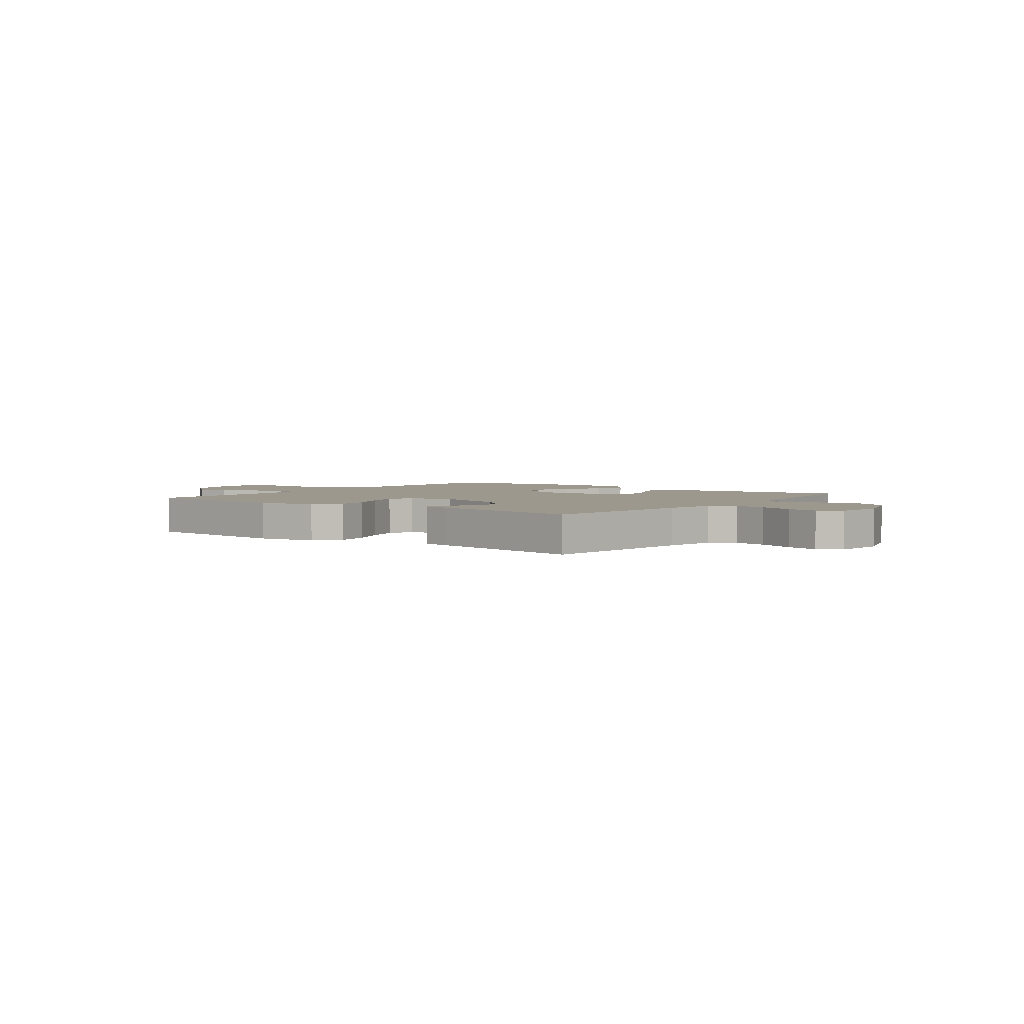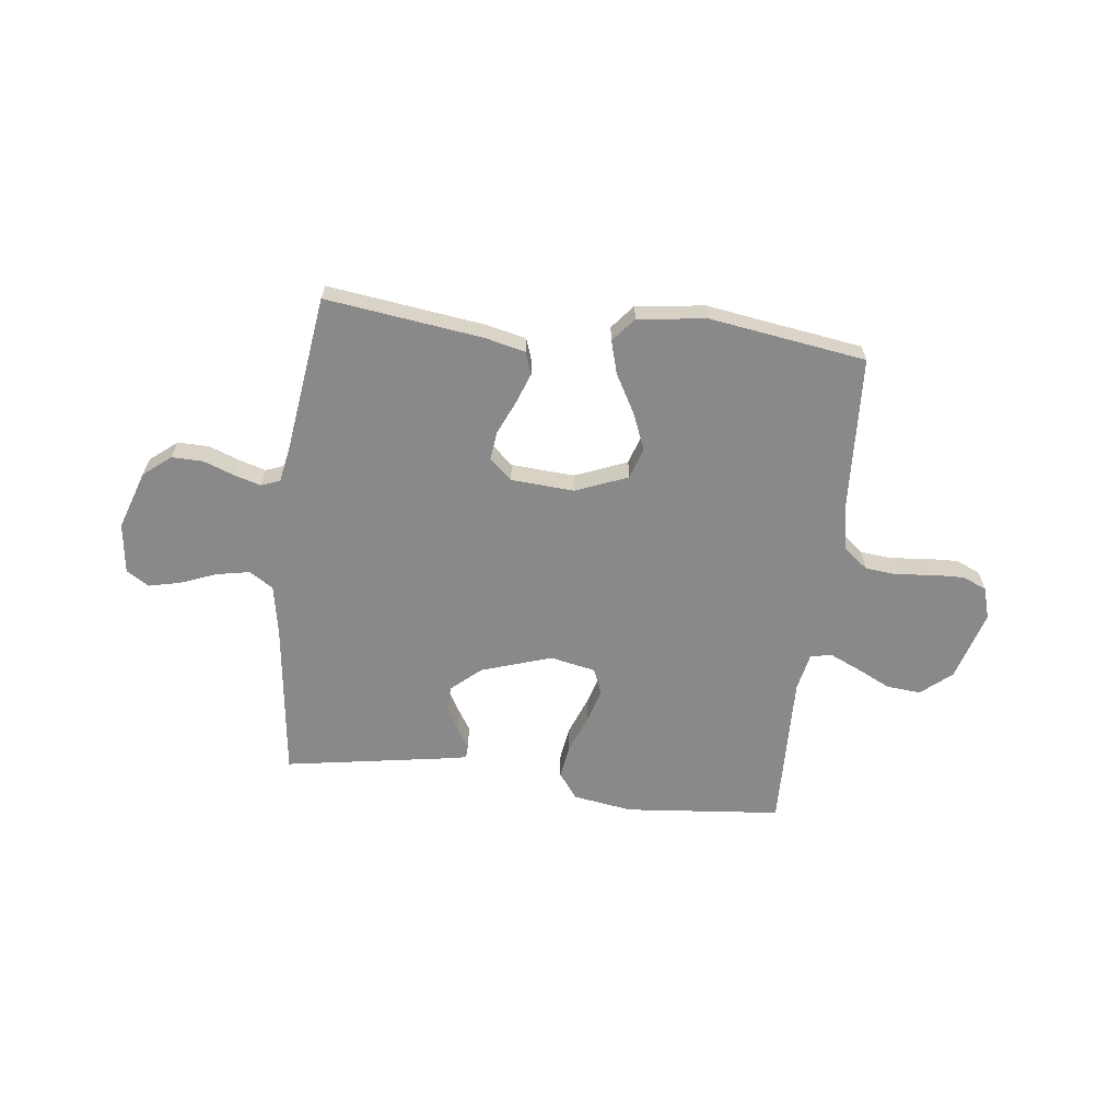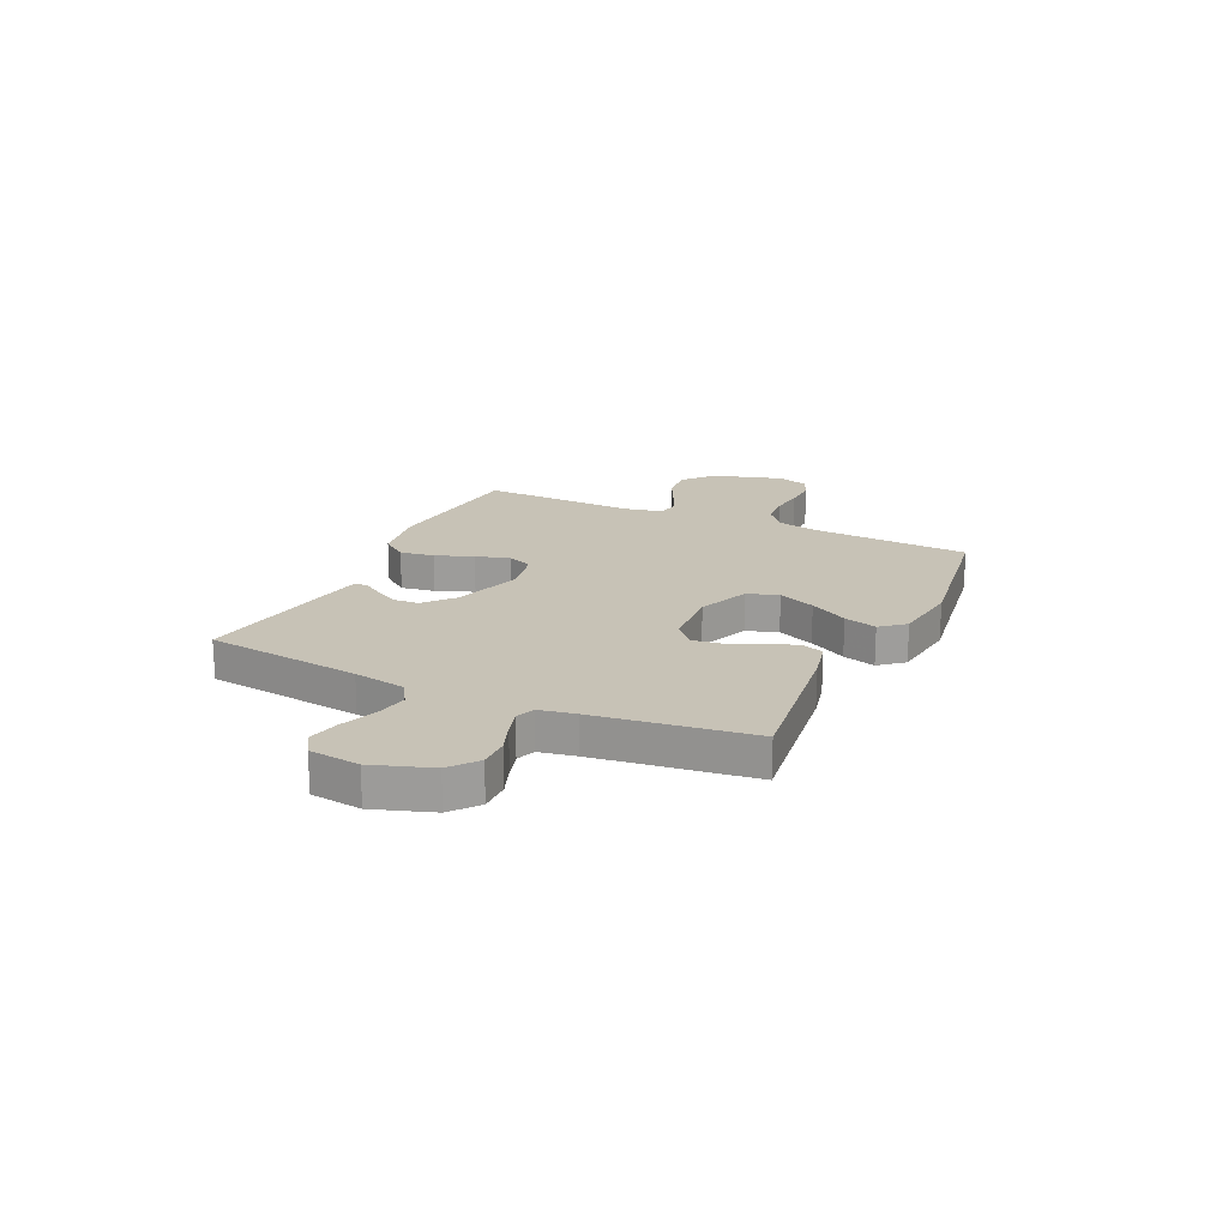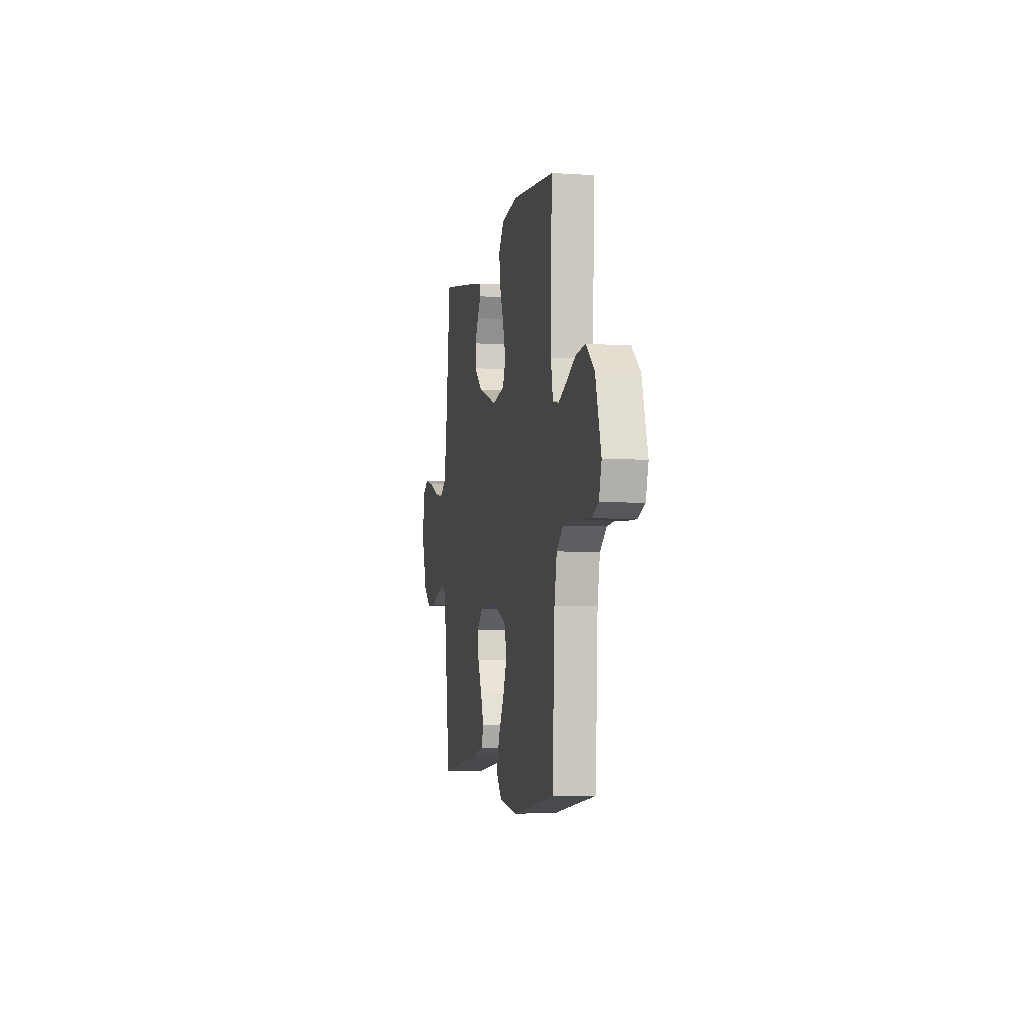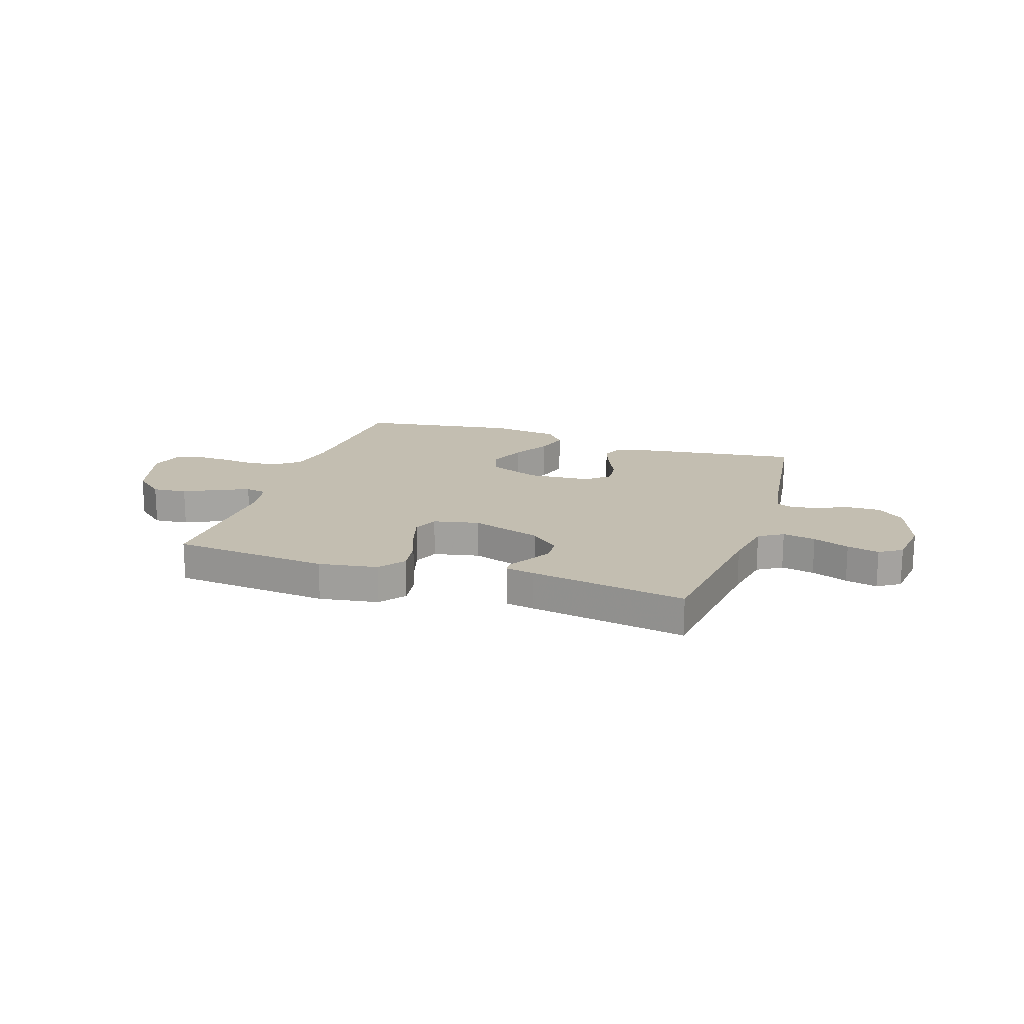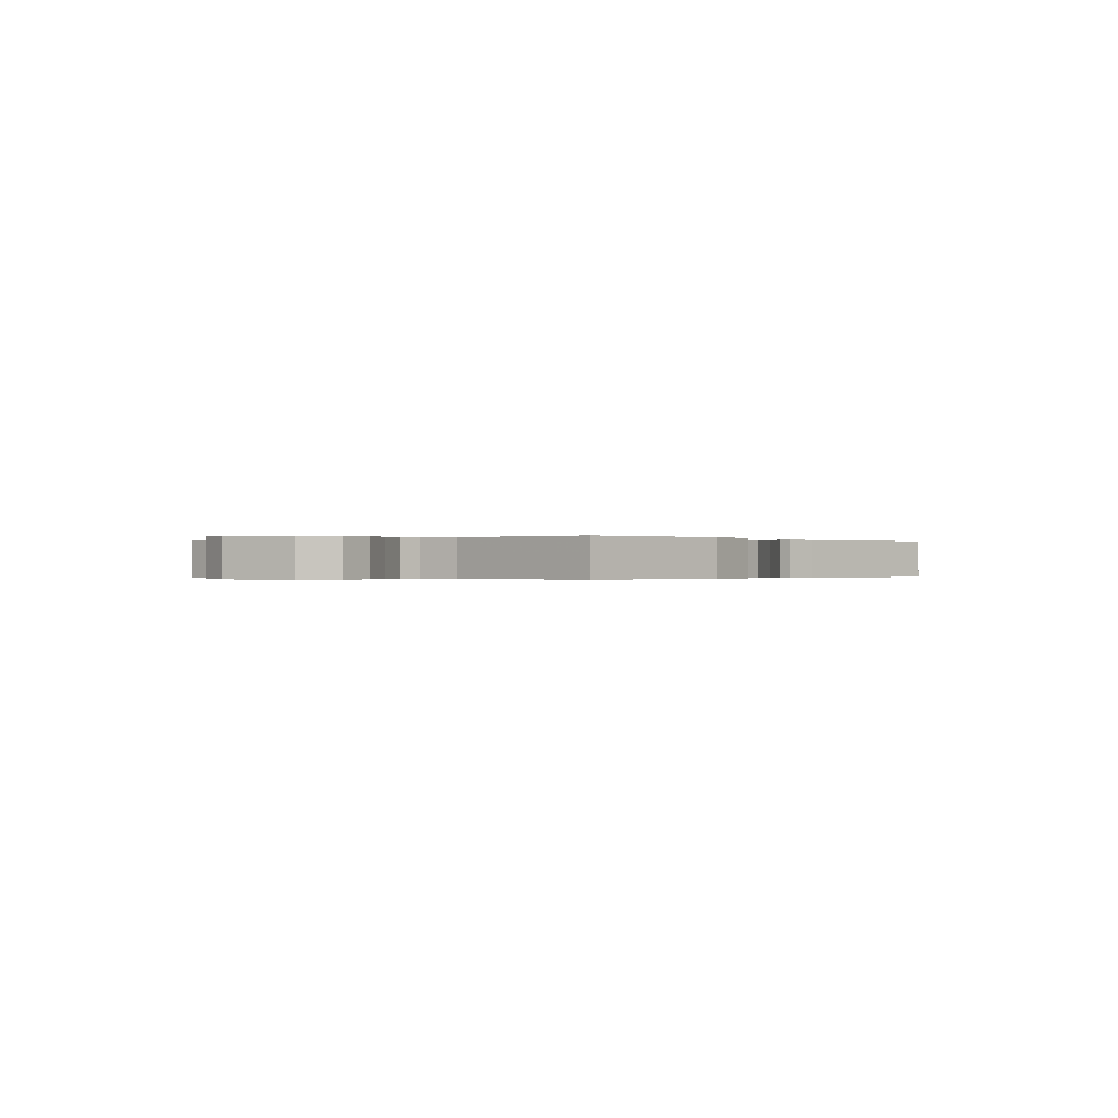
<metadata>
{"format":"obj","ext":"obj","renderer":"f3d","projection":"perspective","resolution":1024,"background":"white","views":[{"elev":3.2,"azim":37.0,"up":"+Y"},{"elev":-63.2,"azim":173.2,"up":"+Y"},{"elev":19.2,"azim":115.1,"up":"+Y"},{"elev":-4.7,"azim":-101.2,"up":"+Z"},{"elev":17.2,"azim":18.3,"up":"+Y"},{"elev":-0.2,"azim":-48.8,"up":"+Y"}]}
</metadata>
<code>
v -0.5 0.07 0.5
v -0.2 0.07 0.528
v -0.087 0.07 0.51
v -0.05 0.07 0.461
v -0.06 0.07 0.395
v -0.088 0.07 0.323
v -0.107 0.07 0.257
v -0.087 0.07 0.209
v 0 0.07 0.191
v 0.135 0.07 0.235
v 0.191 0.07 0.284
v 0.193 0.07 0.333
v 0.168 0.07 0.378
v 0.144 0.07 0.416
v 0.145 0.07 0.441
v 0.2 0.07 0.451
v 0.5 0.07 0.5
v 0.537 0.07 0.2
v 0.555 0.07 0.1
v 0.601 0.07 0.071
v 0.664 0.07 0.083
v 0.733 0.07 0.11
v 0.794 0.07 0.124
v 0.837 0.07 0.097
v 0.849 0.07 0
v 0.811 0.07 -0.112
v 0.759 0.07 -0.154
v 0.699 0.07 -0.153
v 0.64 0.07 -0.131
v 0.589 0.07 -0.116
v 0.553 0.07 -0.13
v 0.54 0.07 -0.2
v 0.5 0.07 -0.5
v 0.2 0.07 -0.46
v 0.122 0.07 -0.442
v 0.107 0.07 -0.399
v 0.129 0.07 -0.34
v 0.157 0.07 -0.277
v 0.164 0.07 -0.221
v 0.121 0.07 -0.183
v 0 0.07 -0.175
v -0.1 0.07 -0.215
v -0.119 0.07 -0.275
v -0.09 0.07 -0.346
v -0.049 0.07 -0.419
v -0.031 0.07 -0.482
v -0.069 0.07 -0.528
v -0.2 0.07 -0.545
v -0.5 0.07 -0.5
v -0.516 0.07 -0.2
v -0.533 0.07 -0.115
v -0.579 0.07 -0.078
v -0.641 0.07 -0.072
v -0.709 0.07 -0.079
v -0.771 0.07 -0.081
v -0.817 0.07 -0.061
v -0.835 0.07 0
v -0.795 0.07 0.134
v -0.737 0.07 0.183
v -0.671 0.07 0.177
v -0.606 0.07 0.145
v -0.548 0.07 0.119
v -0.507 0.07 0.127
v -0.492 0.07 0.2
v -0.5 0 0.5
v -0.2 0 0.528
v -0.087 0 0.51
v -0.05 0 0.461
v -0.06 0 0.395
v -0.088 0 0.323
v -0.107 0 0.257
v -0.087 0 0.209
v 0 0 0.191
v 0.135 0 0.235
v 0.191 0 0.284
v 0.193 0 0.333
v 0.168 0 0.378
v 0.144 0 0.416
v 0.145 0 0.441
v 0.2 0 0.451
v 0.5 0 0.5
v 0.537 0 0.2
v 0.555 0 0.1
v 0.601 0 0.071
v 0.664 0 0.083
v 0.733 0 0.11
v 0.794 0 0.124
v 0.837 0 0.097
v 0.849 0 0
v 0.811 0 -0.112
v 0.759 0 -0.154
v 0.699 0 -0.153
v 0.64 0 -0.131
v 0.589 0 -0.116
v 0.553 0 -0.13
v 0.54 0 -0.2
v 0.5 0 -0.5
v 0.2 0 -0.46
v 0.122 0 -0.442
v 0.107 0 -0.399
v 0.129 0 -0.34
v 0.157 0 -0.277
v 0.164 0 -0.221
v 0.121 0 -0.183
v 0 0 -0.175
v -0.1 0 -0.215
v -0.119 0 -0.275
v -0.09 0 -0.346
v -0.049 0 -0.419
v -0.031 0 -0.482
v -0.069 0 -0.528
v -0.2 0 -0.545
v -0.5 0 -0.5
v -0.516 0 -0.2
v -0.533 0 -0.115
v -0.579 0 -0.078
v -0.641 0 -0.072
v -0.709 0 -0.079
v -0.771 0 -0.081
v -0.817 0 -0.061
v -0.835 0 0
v -0.795 0 0.134
v -0.737 0 0.183
v -0.671 0 0.177
v -0.606 0 0.145
v -0.548 0 0.119
v -0.507 0 0.127
v -0.492 0 0.2
f 59 60 61
f 58 59 61
f 57 58 61
f 56 57 61
f 55 56 61
f 54 55 61
f 53 54 61
f 52 53 61 62
f 51 52 62 63
f 48 49 50
f 47 48 50
f 46 47 50
f 45 46 50
f 44 45 50
f 51 63 64
f 50 51 64
f 44 50 64
f 43 44 64
f 36 37 38
f 35 36 38
f 34 35 38
f 33 34 38
f 32 33 38
f 31 32 38 39
f 30 31 39 40
f 27 28 29
f 26 27 29
f 25 26 29
f 24 25 29
f 23 24 29
f 22 23 29
f 21 22 29
f 20 21 29 30
f 30 40 41
f 20 30 41
f 19 20 41
f 16 17 18
f 15 16 18
f 14 15 18
f 13 14 18
f 12 13 18 19
f 4 5 6
f 3 4 6
f 2 3 6
f 1 2 6
f 64 1 6
f 64 6 7
f 64 7 8
f 43 64 8
f 42 43 8
f 41 42 8 9
f 19 41 9 10
f 11 12 19
f 10 11 19
f 125 124 123
f 125 123 122
f 125 122 121
f 125 121 120
f 125 120 119
f 125 119 118
f 125 118 117
f 126 125 117 116
f 127 126 116 115
f 114 113 112
f 114 112 111
f 114 111 110
f 114 110 109
f 114 109 108
f 128 127 115
f 128 115 114
f 128 114 108
f 128 108 107
f 102 101 100
f 102 100 99
f 102 99 98
f 102 98 97
f 102 97 96
f 103 102 96 95
f 104 103 95 94
f 93 92 91
f 93 91 90
f 93 90 89
f 93 89 88
f 93 88 87
f 93 87 86
f 93 86 85
f 94 93 85 84
f 105 104 94
f 105 94 84
f 105 84 83
f 82 81 80
f 82 80 79
f 82 79 78
f 82 78 77
f 83 82 77 76
f 70 69 68
f 70 68 67
f 70 67 66
f 70 66 65
f 70 65 128
f 71 70 128
f 72 71 128
f 72 128 107
f 72 107 106
f 73 72 106 105
f 74 73 105 83
f 83 76 75
f 83 75 74
f 1 65 66 2
f 2 66 67 3
f 3 67 68 4
f 4 68 69 5
f 5 69 70 6
f 6 70 71 7
f 7 71 72 8
f 8 72 73 9
f 9 73 74 10
f 10 74 75 11
f 11 75 76 12
f 12 76 77 13
f 13 77 78 14
f 14 78 79 15
f 15 79 80 16
f 16 80 81 17
f 17 81 82 18
f 18 82 83 19
f 19 83 84 20
f 20 84 85 21
f 21 85 86 22
f 22 86 87 23
f 23 87 88 24
f 24 88 89 25
f 25 89 90 26
f 26 90 91 27
f 27 91 92 28
f 28 92 93 29
f 29 93 94 30
f 30 94 95 31
f 31 95 96 32
f 32 96 97 33
f 33 97 98 34
f 34 98 99 35
f 35 99 100 36
f 36 100 101 37
f 37 101 102 38
f 38 102 103 39
f 39 103 104 40
f 40 104 105 41
f 41 105 106 42
f 42 106 107 43
f 43 107 108 44
f 44 108 109 45
f 45 109 110 46
f 46 110 111 47
f 47 111 112 48
f 48 112 113 49
f 49 113 114 50
f 50 114 115 51
f 51 115 116 52
f 52 116 117 53
f 53 117 118 54
f 54 118 119 55
f 55 119 120 56
f 56 120 121 57
f 57 121 122 58
f 58 122 123 59
f 59 123 124 60
f 60 124 125 61
f 61 125 126 62
f 62 126 127 63
f 63 127 128 64
f 64 128 65 1

</code>
